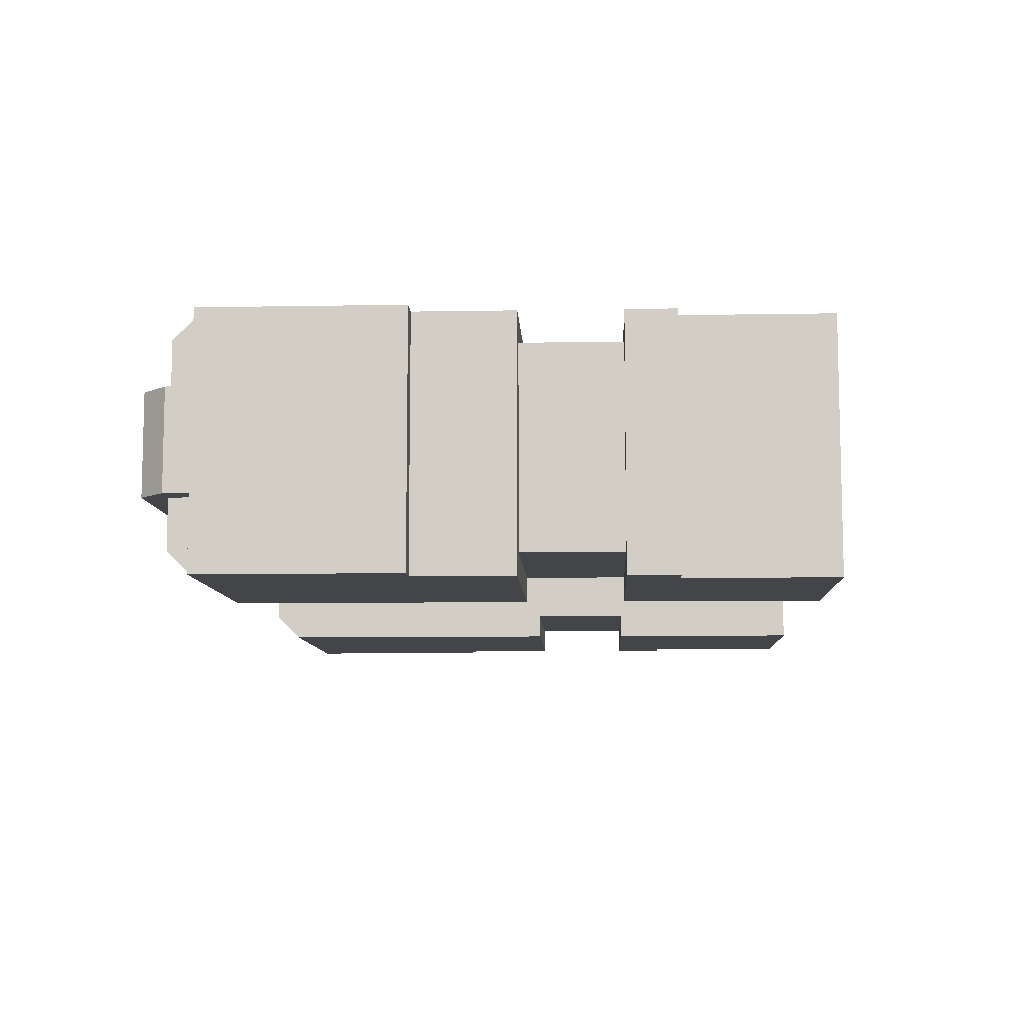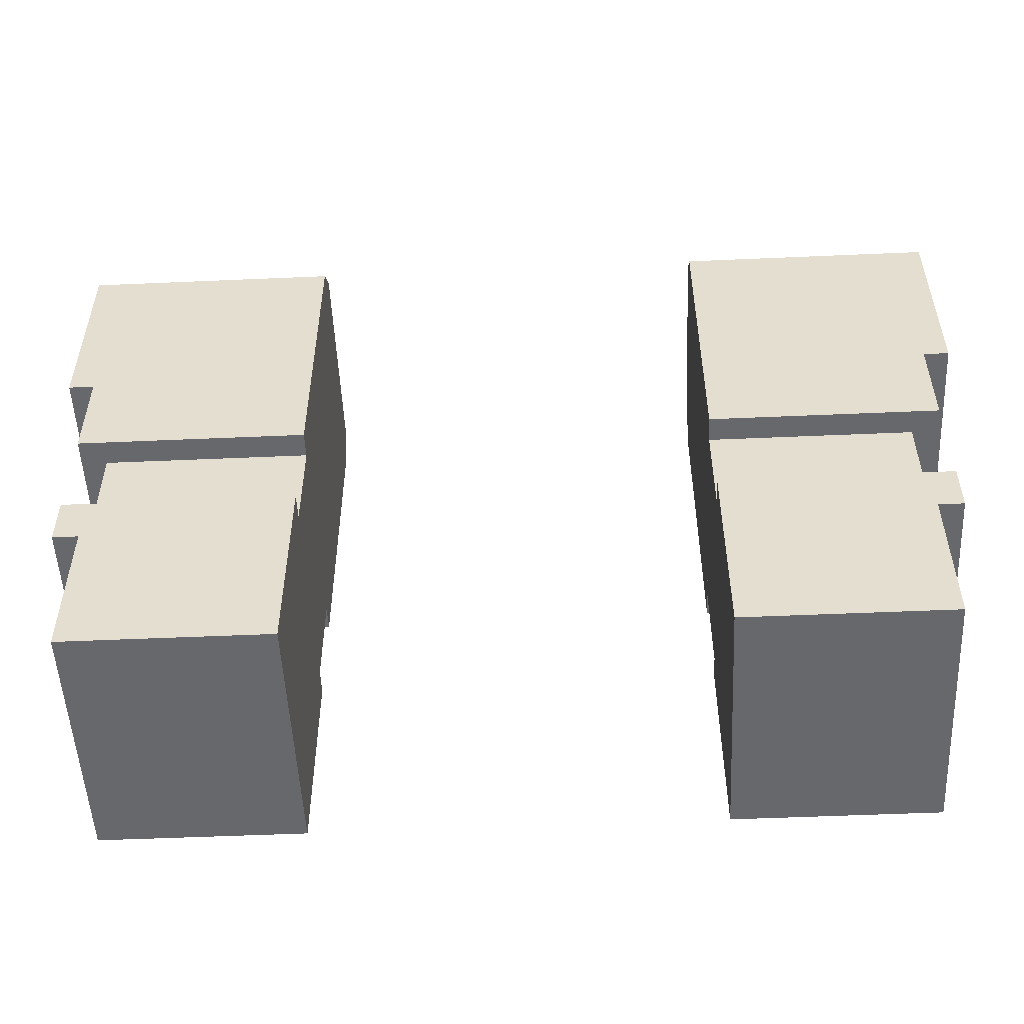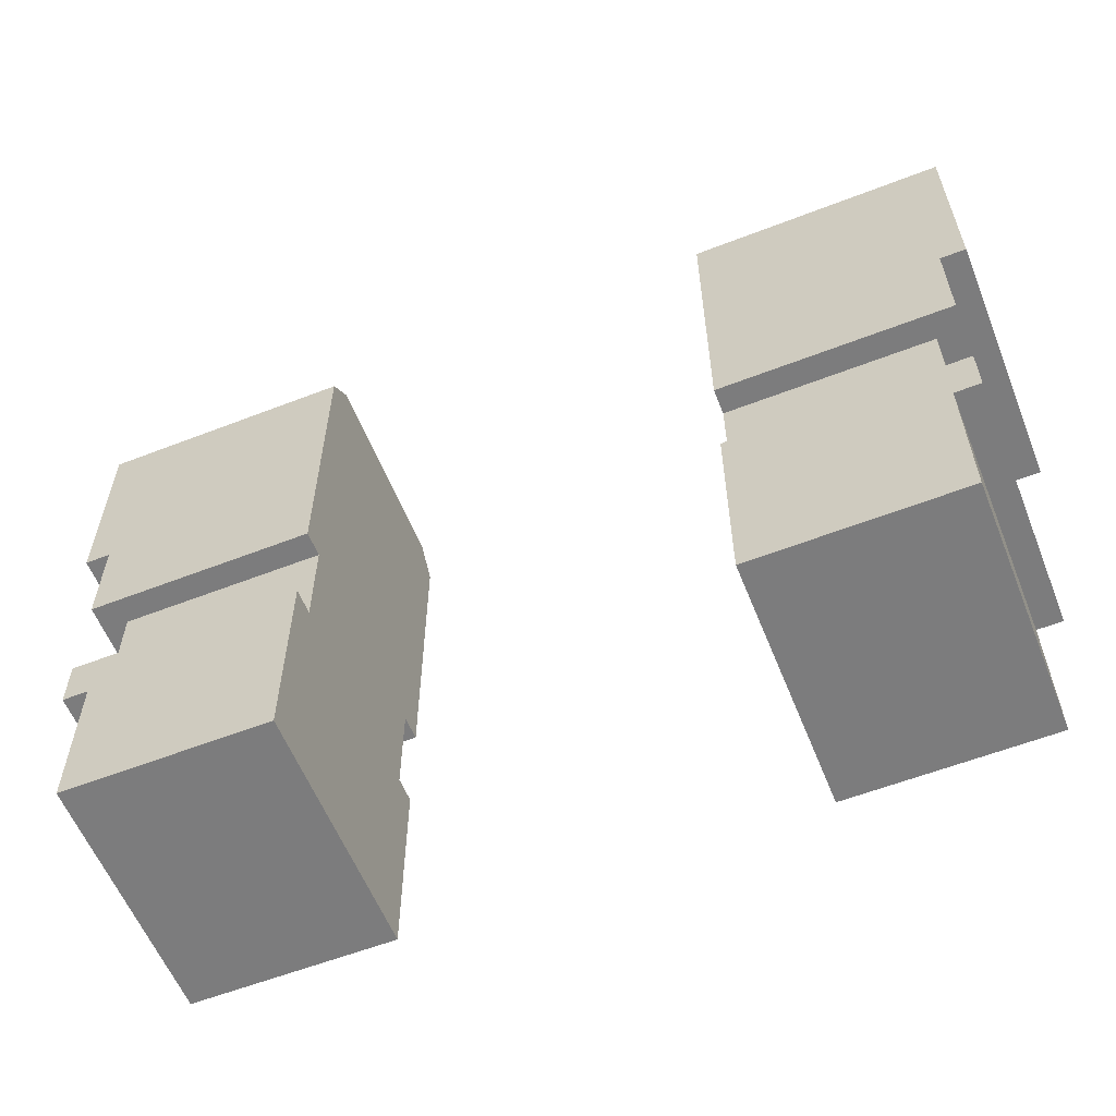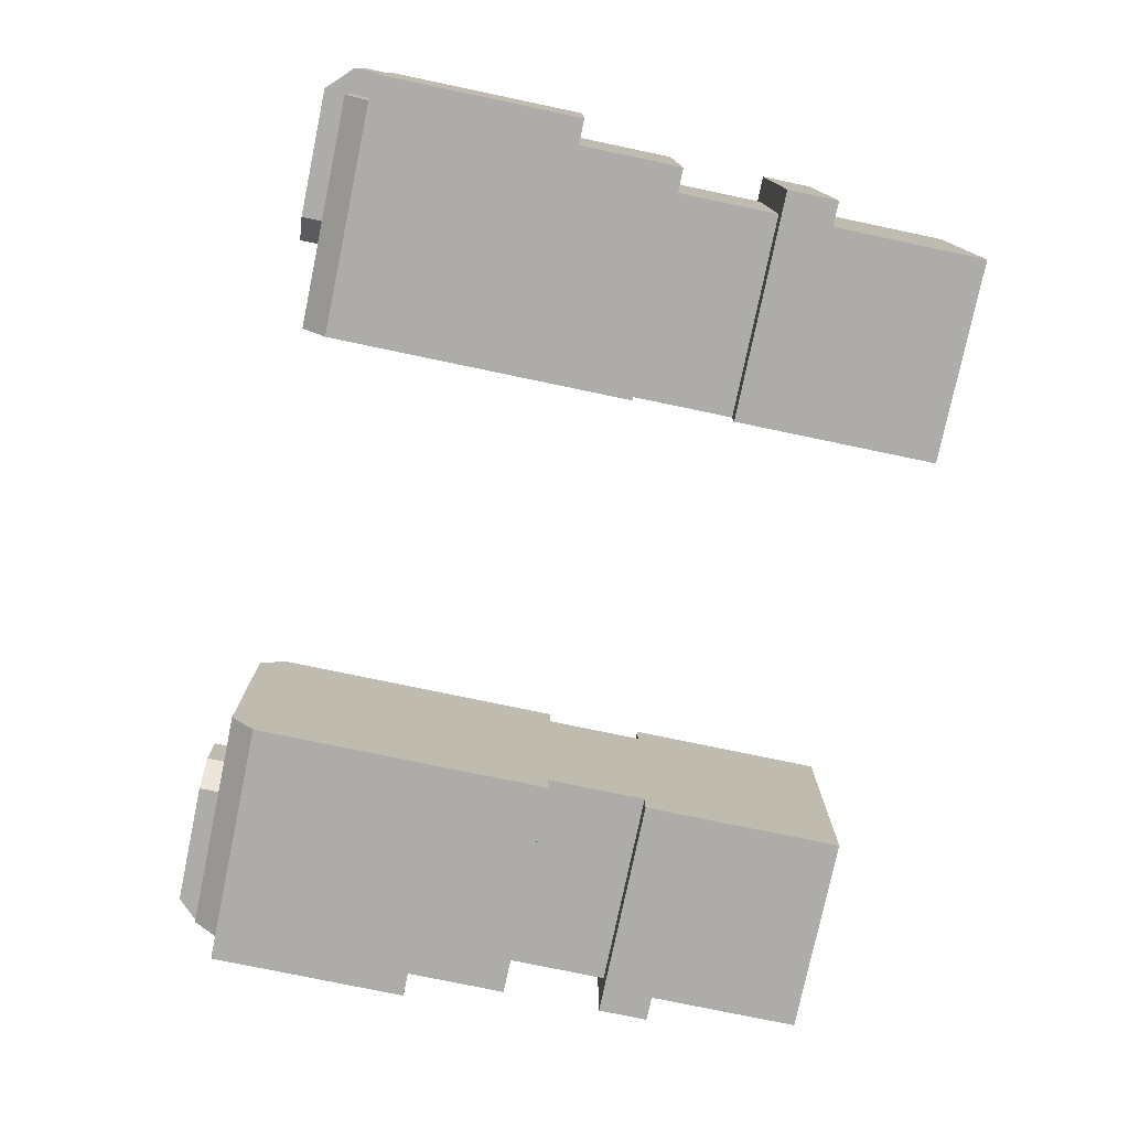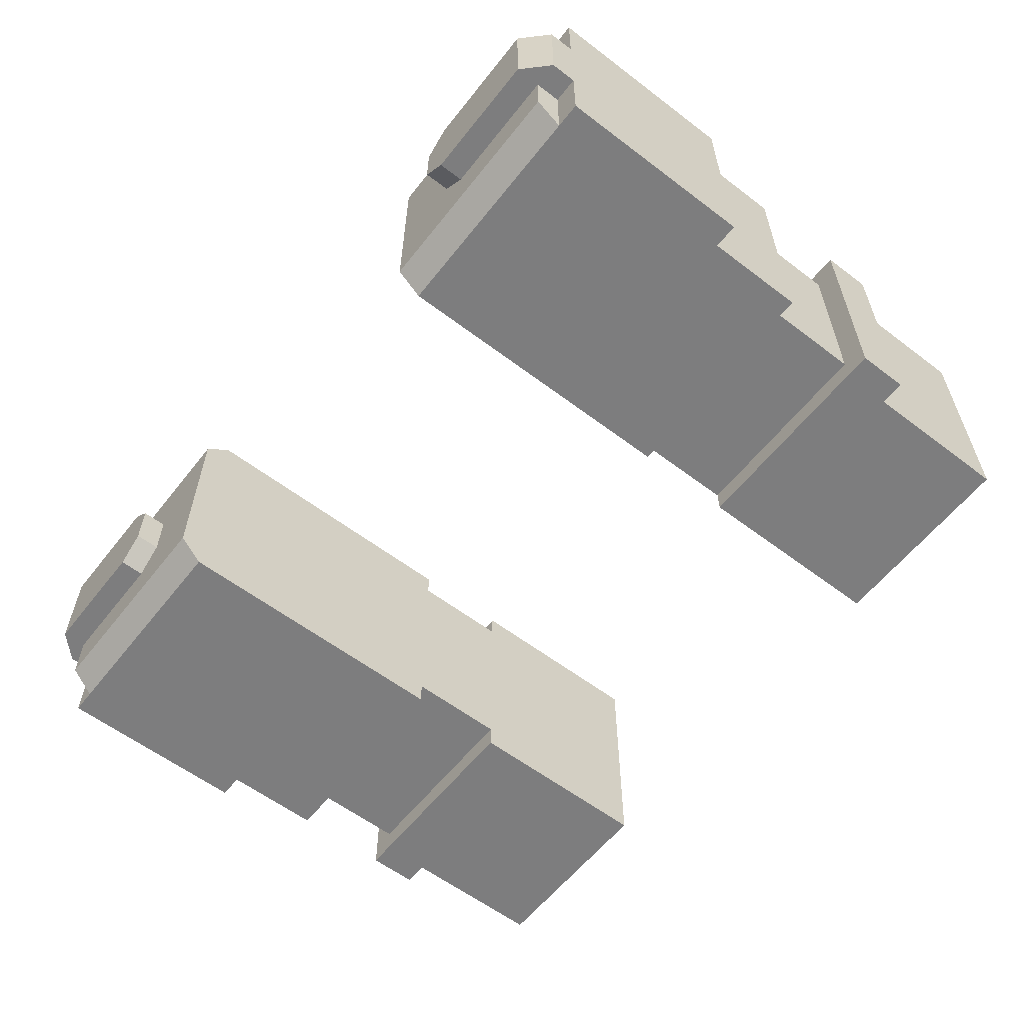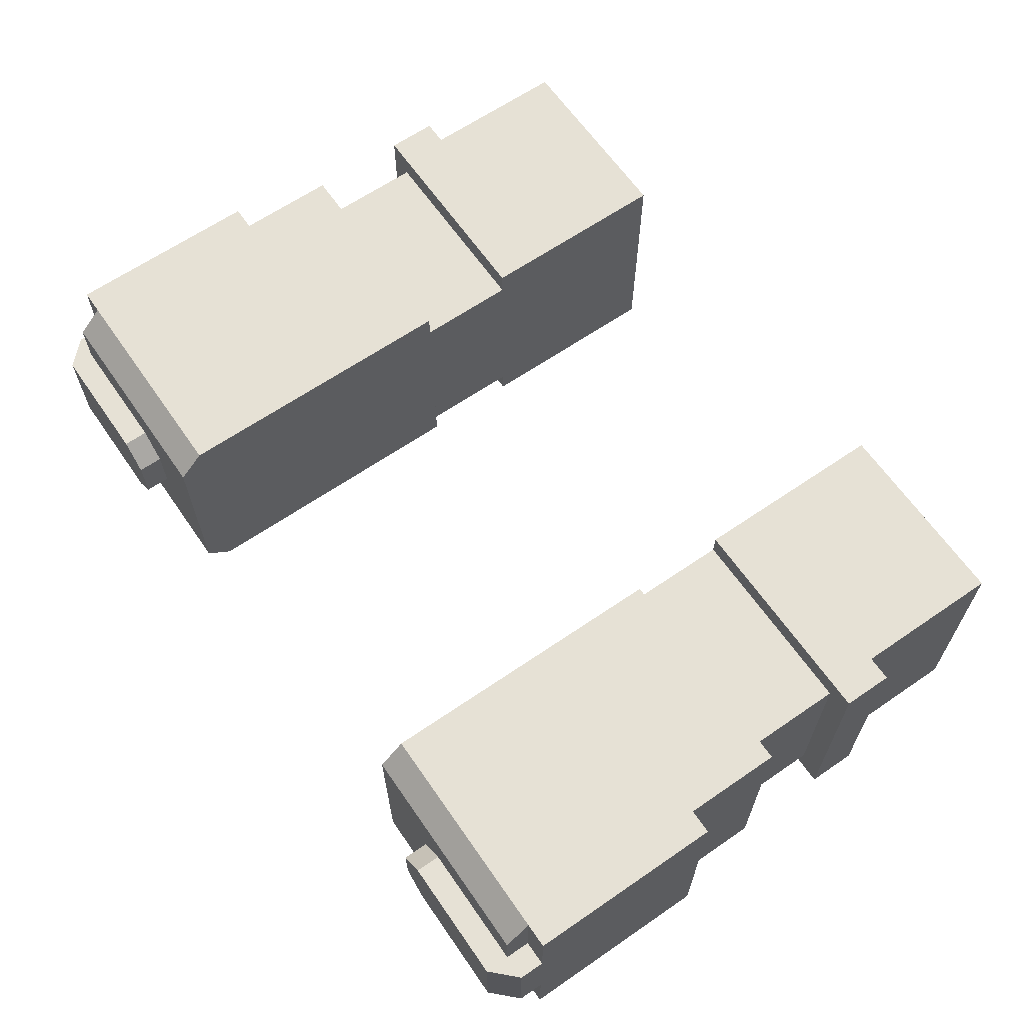
<metadata>
{"format":"obj","ext":"obj","renderer":"f3d","projection":"perspective","resolution":1024,"background":"white","views":[{"elev":-8.8,"azim":-87.3,"up":"+Z"},{"elev":-52.4,"azim":2.7,"up":"+Y"},{"elev":-58.8,"azim":-158.2,"up":"+Y"},{"elev":-76.9,"azim":-101.8,"up":"+Z"},{"elev":-59.1,"azim":-128.0,"up":"+Z"},{"elev":64.2,"azim":-124.7,"up":"+Z"}]}
</metadata>
<code>
g avatar_player_1_arms_mesh
v -0.3778 1.543 -0.08107
v -0.3778 1.543 0.04485
v -0.5352 1.543 0.04485
v -0.5352 1.543 -0.08107
v -0.3463 1.543 -0.04959
v -0.3463 1.543 0.01337
v -0.2518 0.9759 0.1078
v -0.2518 1.102 0.1078
v -0.2518 1.102 -0.144
v -0.2518 0.9759 -0.144
v -0.2518 1.48 0.1393
v -0.2518 1.102 0.1393
v -0.5352 1.48 0.1393
v -0.5352 1.102 0.1393
v -0.3463 1.48 0.01337
v -0.3463 1.543 0.01337
v -0.3463 1.543 -0.04959
v -0.3463 1.48 -0.04959
v -0.5667 1.48 0.04485
v -0.5667 1.511 0.04485
v -0.5352 1.543 0.04485
v -0.3778 1.48 0.04485
v -0.3778 1.543 0.04485
v -0.5037 0.7241 0.1393
v -0.5037 0.7241 -0.1755
v -0.5037 0.9129 -0.1755
v -0.5037 0.9129 0.1393
v -0.5037 0.9759 0.1078
v -0.5037 0.9759 -0.144
v -0.5037 1.102 -0.144
v -0.5037 1.102 0.1078
v -0.5352 0.9129 0.1393
v -0.5352 0.9129 -0.1755
v -0.5352 0.9759 -0.1755
v -0.5352 0.9759 0.1393
v -0.5352 1.543 0.04485
v -0.5667 1.511 0.04485
v -0.5352 1.543 -0.08107
v -0.5667 1.511 -0.08107
v -0.2518 0.9759 0.1393
v -0.5037 0.9129 0.1393
v -0.5352 0.9759 0.1393
v -0.5352 0.9129 0.1393
v -0.2518 0.7241 0.1393
v -0.5037 0.7241 0.1393
v -0.5352 1.228 0.1393
v -0.5667 1.48 0.1393
v -0.5352 1.48 0.1393
v -0.5667 1.228 0.1393
v -0.5037 0.9759 0.1078
v -0.5037 1.102 0.1078
v -0.2518 0.9759 0.1078
v -0.2518 1.102 0.1078
v -0.3463 1.48 -0.04959
v -0.3463 1.543 -0.04959
v -0.3778 1.543 -0.08107
v -0.3778 1.48 -0.08107
v -0.3778 1.543 0.04485
v -0.3463 1.543 0.01337
v -0.3463 1.48 0.01337
v -0.3778 1.48 0.04485
v -0.3778 1.48 -0.08107
v -0.3778 1.543 -0.08107
v -0.5352 1.543 -0.08107
v -0.5667 1.48 -0.08107
v -0.5667 1.511 -0.08107
v -0.5352 1.102 0.1393
v -0.5352 1.102 -0.1755
v -0.5352 1.48 -0.1755
v -0.5352 1.48 0.1393
v -0.5352 1.511 -0.144
v -0.5352 1.511 0.1078
v -0.5352 1.48 -0.1755
v -0.5667 1.228 -0.1755
v -0.5352 1.228 -0.1755
v -0.5667 1.48 -0.1755
v -0.2518 0.7241 0.1393
v -0.5037 0.7241 -0.1755
v -0.5037 0.7241 0.1393
v -0.2518 0.7241 -0.1755
v -0.5352 0.9129 0.1393
v -0.5037 0.9129 0.1393
v -0.5352 0.9129 -0.1755
v -0.5037 0.9129 -0.1755
v -0.2518 1.102 0.1393
v -0.2518 1.48 0.1393
v -0.2518 1.48 -0.1755
v -0.2518 1.102 -0.1755
v -0.2518 1.511 -0.144
v -0.2518 1.511 0.1078
v -0.5667 1.228 0.1393
v -0.5667 1.228 -0.1755
v -0.5667 1.48 -0.1755
v -0.5667 1.48 0.1393
v -0.5352 1.228 -0.1755
v -0.5667 1.228 0.1393
v -0.5352 1.228 0.1393
v -0.5667 1.228 -0.1755
v -0.2518 0.9759 0.1393
v -0.5352 0.9759 0.1393
v -0.5352 0.9759 -0.1755
v -0.2518 0.9759 -0.1755
v -0.5352 1.48 0.1393
v -0.5667 1.48 0.1393
v -0.5352 1.48 -0.1755
v -0.5667 1.48 -0.1755
v -0.5352 1.511 0.1078
v -0.2518 1.511 -0.144
v -0.2518 1.511 0.1078
v -0.5352 1.511 -0.144
v -0.5667 1.48 0.04485
v -0.5667 1.48 -0.08107
v -0.5667 1.511 -0.08107
v -0.5667 1.511 0.04485
v -0.2518 1.511 0.1078
v -0.5352 1.48 0.1393
v -0.5352 1.511 0.1078
v -0.2518 1.48 0.1393
v -0.2518 1.102 0.1393
v -0.5352 1.102 -0.1755
v -0.5352 1.102 0.1393
v -0.2518 1.102 -0.1755
v -0.2518 0.7241 0.1393
v -0.2518 0.9759 0.1393
v -0.2518 0.9759 -0.1755
v -0.2518 0.7241 -0.1755
v -0.2518 1.102 -0.1755
v -0.5352 1.48 -0.1755
v -0.5352 1.102 -0.1755
v -0.2518 1.48 -0.1755
v -0.2518 1.511 -0.144
v -0.5352 1.511 -0.144
v -0.5352 1.48 -0.1755
v -0.2518 1.48 -0.1755
v -0.2518 0.9759 -0.144
v -0.5037 1.102 -0.144
v -0.5037 0.9759 -0.144
v -0.2518 1.102 -0.144
v -0.5352 0.9129 -0.1755
v -0.5037 0.9129 -0.1755
v -0.5352 0.9759 -0.1755
v -0.2518 0.9759 -0.1755
v -0.2518 0.7241 -0.1755
v -0.5037 0.7241 -0.1755
v 0.3778 1.543 0.04485
v 0.3778 1.543 -0.08107
v 0.5352 1.543 0.04485
v 0.5352 1.543 -0.08107
v 0.3463 1.543 -0.04959
v 0.3463 1.543 0.01337
v 0.2518 1.102 0.1078
v 0.2518 0.9759 0.1078
v 0.2518 1.102 -0.144
v 0.2518 0.9759 -0.144
v 0.2518 1.102 0.1393
v 0.2518 1.48 0.1393
v 0.5352 1.48 0.1393
v 0.5352 1.102 0.1393
v 0.3463 1.48 0.01337
v 0.3463 1.543 -0.04959
v 0.3463 1.543 0.01337
v 0.3463 1.48 -0.04959
v 0.5667 1.48 0.04485
v 0.5352 1.543 0.04485
v 0.5667 1.511 0.04485
v 0.3778 1.48 0.04485
v 0.3778 1.543 0.04485
v 0.5037 0.7241 0.1393
v 0.5037 0.9129 0.1393
v 0.5037 0.9129 -0.1755
v 0.5037 0.7241 -0.1755
v 0.5037 0.9759 0.1078
v 0.5037 1.102 0.1078
v 0.5037 1.102 -0.144
v 0.5037 0.9759 -0.144
v 0.5352 0.9129 0.1393
v 0.5352 0.9759 0.1393
v 0.5352 0.9759 -0.1755
v 0.5352 0.9129 -0.1755
v 0.5352 1.543 -0.08107
v 0.5667 1.511 0.04485
v 0.5352 1.543 0.04485
v 0.5667 1.511 -0.08107
v 0.5352 0.9759 0.1393
v 0.5037 0.9129 0.1393
v 0.2518 0.9759 0.1393
v 0.5352 0.9129 0.1393
v 0.2518 0.7241 0.1393
v 0.5037 0.7241 0.1393
v 0.5352 1.228 0.1393
v 0.5352 1.48 0.1393
v 0.5667 1.48 0.1393
v 0.5667 1.228 0.1393
v 0.5037 1.102 0.1078
v 0.2518 0.9759 0.1078
v 0.2518 1.102 0.1078
v 0.5037 0.9759 0.1078
v 0.3463 1.48 -0.04959
v 0.3778 1.48 -0.08107
v 0.3778 1.543 -0.08107
v 0.3463 1.543 -0.04959
v 0.3463 1.543 0.01337
v 0.3778 1.543 0.04485
v 0.3463 1.48 0.01337
v 0.3778 1.48 0.04485
v 0.3778 1.48 -0.08107
v 0.5667 1.48 -0.08107
v 0.5352 1.543 -0.08107
v 0.3778 1.543 -0.08107
v 0.5667 1.511 -0.08107
v 0.5352 1.102 0.1393
v 0.5352 1.48 0.1393
v 0.5352 1.48 -0.1755
v 0.5352 1.102 -0.1755
v 0.5352 1.511 -0.144
v 0.5352 1.511 0.1078
v 0.5352 1.48 -0.1755
v 0.5352 1.228 -0.1755
v 0.5667 1.228 -0.1755
v 0.5667 1.48 -0.1755
v 0.2518 0.7241 0.1393
v 0.5037 0.7241 0.1393
v 0.5037 0.7241 -0.1755
v 0.2518 0.7241 -0.1755
v 0.5037 0.9129 0.1393
v 0.5352 0.9129 0.1393
v 0.5352 0.9129 -0.1755
v 0.5037 0.9129 -0.1755
v 0.2518 1.102 0.1393
v 0.2518 1.102 -0.1755
v 0.2518 1.48 -0.1755
v 0.2518 1.48 0.1393
v 0.2518 1.511 -0.144
v 0.2518 1.511 0.1078
v 0.5667 1.228 0.1393
v 0.5667 1.48 0.1393
v 0.5667 1.48 -0.1755
v 0.5667 1.228 -0.1755
v 0.5352 1.228 0.1393
v 0.5667 1.228 0.1393
v 0.5352 1.228 -0.1755
v 0.5667 1.228 -0.1755
v 0.2518 0.9759 0.1393
v 0.5352 0.9759 -0.1755
v 0.5352 0.9759 0.1393
v 0.2518 0.9759 -0.1755
v 0.5352 1.48 -0.1755
v 0.5667 1.48 0.1393
v 0.5352 1.48 0.1393
v 0.5667 1.48 -0.1755
v 0.5352 1.511 0.1078
v 0.2518 1.511 0.1078
v 0.2518 1.511 -0.144
v 0.5352 1.511 -0.144
v 0.5667 1.48 0.04485
v 0.5667 1.511 0.04485
v 0.5667 1.511 -0.08107
v 0.5667 1.48 -0.08107
v 0.2518 1.511 0.1078
v 0.5352 1.511 0.1078
v 0.5352 1.48 0.1393
v 0.2518 1.48 0.1393
v 0.2518 1.102 0.1393
v 0.5352 1.102 0.1393
v 0.5352 1.102 -0.1755
v 0.2518 1.102 -0.1755
v 0.2518 0.7241 0.1393
v 0.2518 0.9759 -0.1755
v 0.2518 0.9759 0.1393
v 0.2518 0.7241 -0.1755
v 0.2518 1.102 -0.1755
v 0.5352 1.102 -0.1755
v 0.5352 1.48 -0.1755
v 0.2518 1.48 -0.1755
v 0.2518 1.511 -0.144
v 0.5352 1.48 -0.1755
v 0.5352 1.511 -0.144
v 0.2518 1.48 -0.1755
v 0.2518 0.9759 -0.144
v 0.5037 0.9759 -0.144
v 0.5037 1.102 -0.144
v 0.2518 1.102 -0.144
v 0.5037 0.9129 -0.1755
v 0.5352 0.9129 -0.1755
v 0.5352 0.9759 -0.1755
v 0.2518 0.9759 -0.1755
v 0.2518 0.7241 -0.1755
v 0.5037 0.7241 -0.1755
g avatar_player_1_arms_mesh_0
f 3 2 1
f 1 4 3
f 5 1 2
f 2 6 5
f 9 8 7
f 7 10 9
f 13 12 11
f 14 12 13
f 17 16 15
f 15 18 17
f 21 20 19
f 22 21 19
f 21 22 23
f 26 25 24
f 24 27 26
f 30 29 28
f 28 31 30
f 34 33 32
f 32 35 34
f 38 37 36
f 38 39 37
f 42 41 40
f 43 41 42
f 44 40 41
f 41 45 44
f 48 47 46
f 49 46 47
f 52 51 50
f 51 52 53
f 56 55 54
f 54 57 56
f 60 59 58
f 58 61 60
f 64 63 62
f 62 65 64
f 64 65 66
f 69 68 67
f 67 70 69
f 71 69 70
f 70 72 71
f 75 74 73
f 76 73 74
f 79 78 77
f 78 80 77
f 83 82 81
f 83 84 82
f 87 86 85
f 85 88 87
f 87 89 86
f 89 90 86
f 93 92 91
f 91 94 93
f 97 96 95
f 98 95 96
f 101 100 99
f 99 102 101
f 105 104 103
f 105 106 104
f 109 108 107
f 108 110 107
f 113 112 111
f 111 114 113
f 117 116 115
f 116 118 115
f 121 120 119
f 120 122 119
f 125 124 123
f 123 126 125
f 129 128 127
f 128 130 127
f 133 132 131
f 131 134 133
f 137 136 135
f 136 138 135
f 141 140 139
f 142 140 141
f 140 142 143
f 143 144 140
f 147 146 145
f 148 146 147
f 146 149 145
f 149 150 145
f 153 152 151
f 153 154 152
f 157 156 155
f 155 158 157
f 161 160 159
f 160 162 159
f 165 164 163
f 166 163 164
f 167 166 164
f 170 169 168
f 168 171 170
f 174 173 172
f 172 175 174
f 178 177 176
f 176 179 178
f 182 181 180
f 183 180 181
f 186 185 184
f 185 187 184
f 185 186 188
f 188 189 185
f 192 191 190
f 190 193 192
f 196 195 194
f 195 197 194
f 200 199 198
f 198 201 200
f 204 203 202
f 204 205 203
f 208 207 206
f 206 209 208
f 207 208 210
f 213 212 211
f 211 214 213
f 213 215 212
f 215 216 212
f 219 218 217
f 217 220 219
f 223 222 221
f 221 224 223
f 227 226 225
f 225 228 227
f 231 230 229
f 229 232 231
f 233 231 232
f 232 234 233
f 237 236 235
f 235 238 237
f 241 240 239
f 241 242 240
f 245 244 243
f 244 246 243
f 249 248 247
f 250 247 248
f 253 252 251
f 251 254 253
f 257 256 255
f 255 258 257
f 261 260 259
f 259 262 261
f 265 264 263
f 263 266 265
f 269 268 267
f 268 270 267
f 273 272 271
f 271 274 273
f 277 276 275
f 276 278 275
f 281 280 279
f 279 282 281
f 285 284 283
f 285 283 286
f 287 286 283
f 283 288 287

</code>
